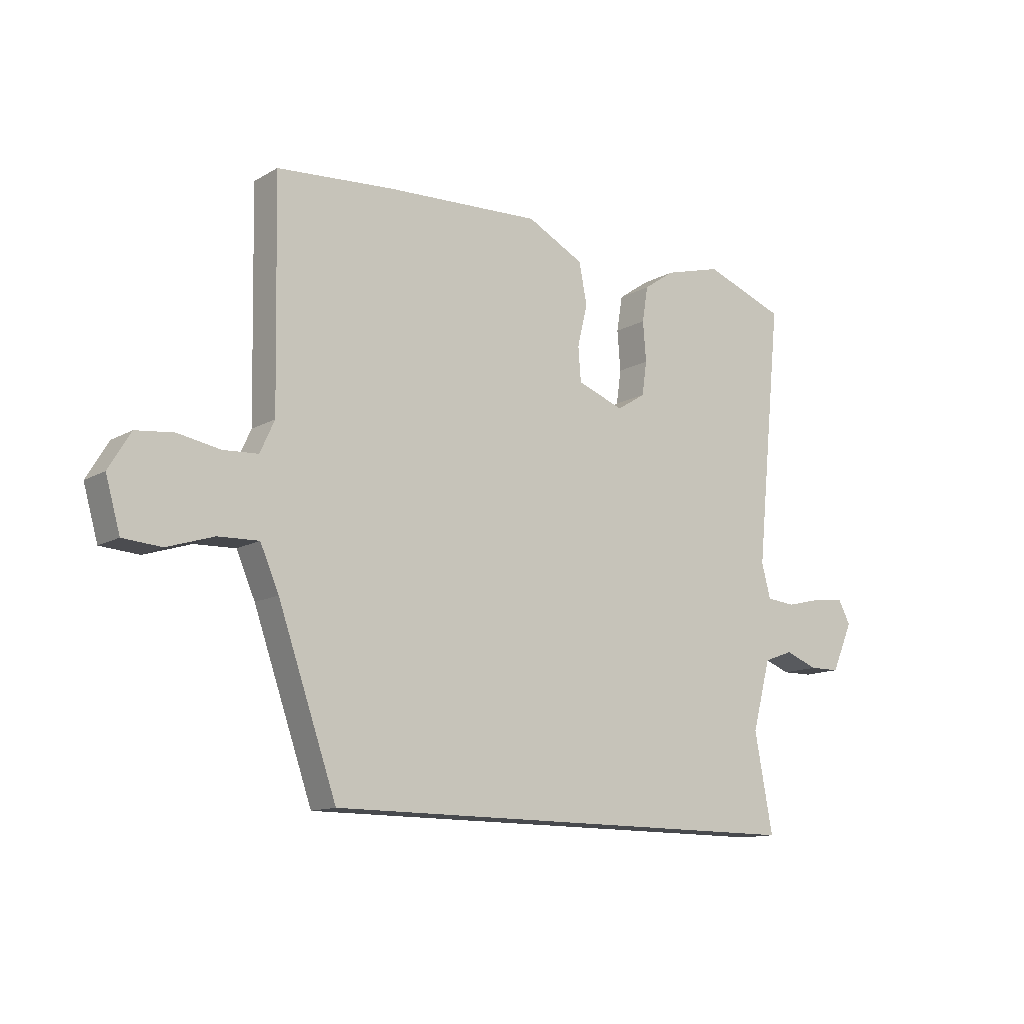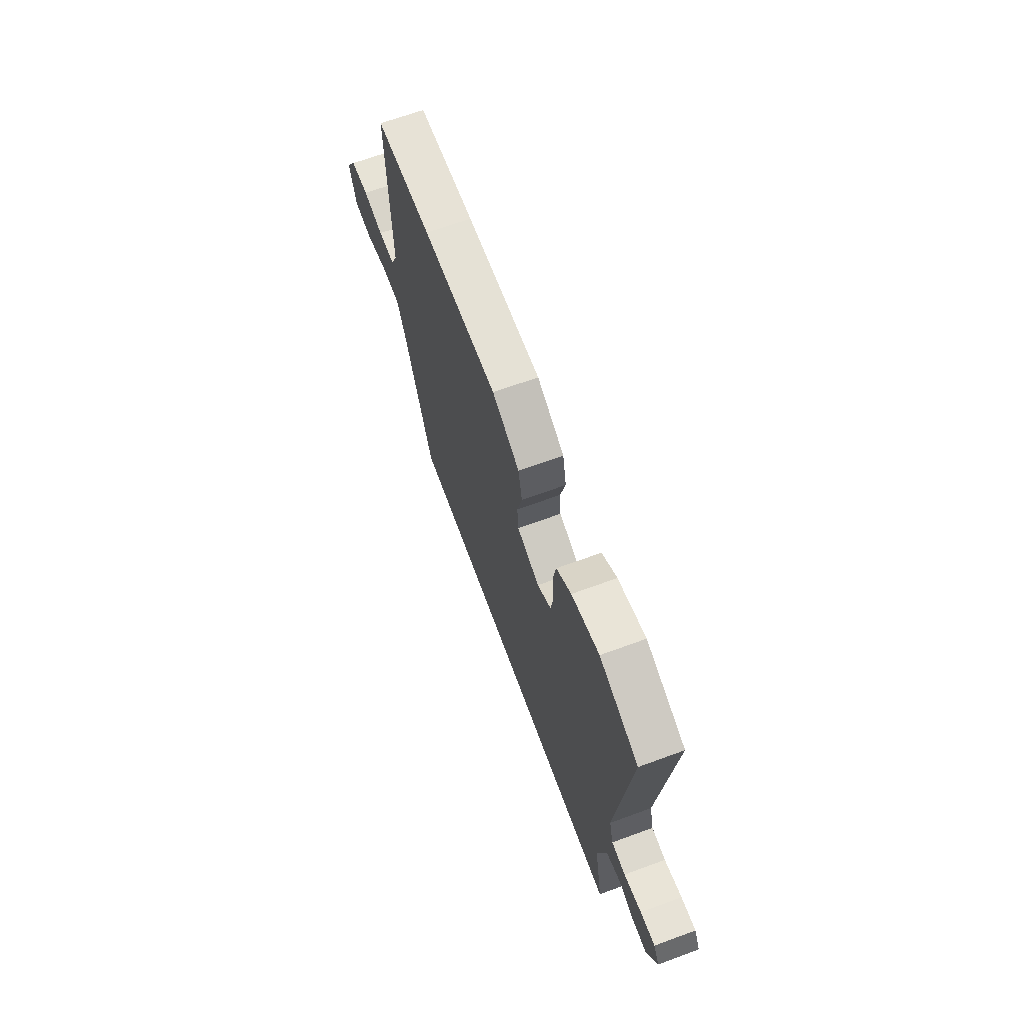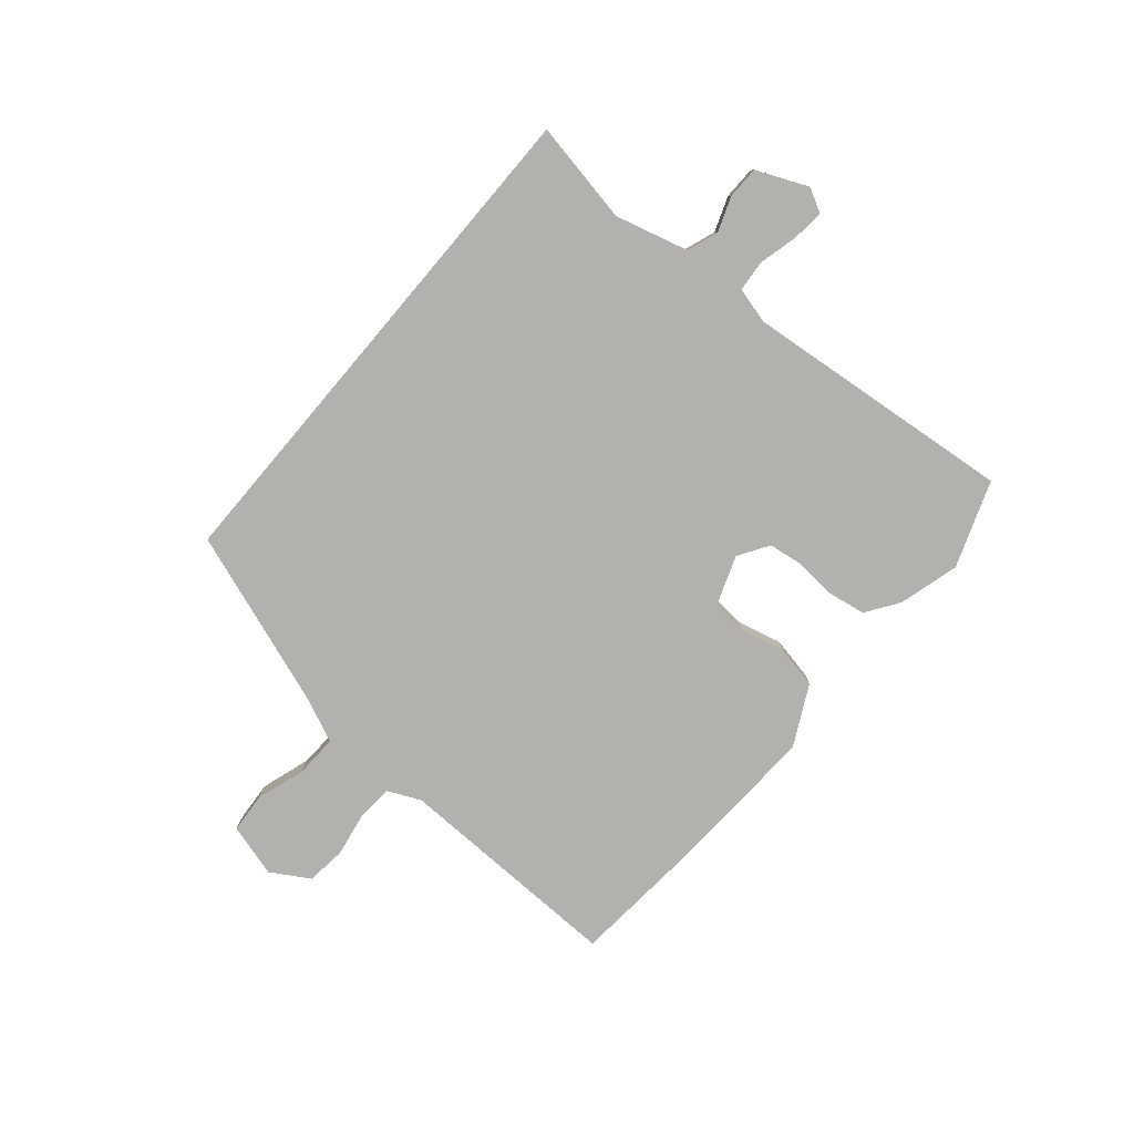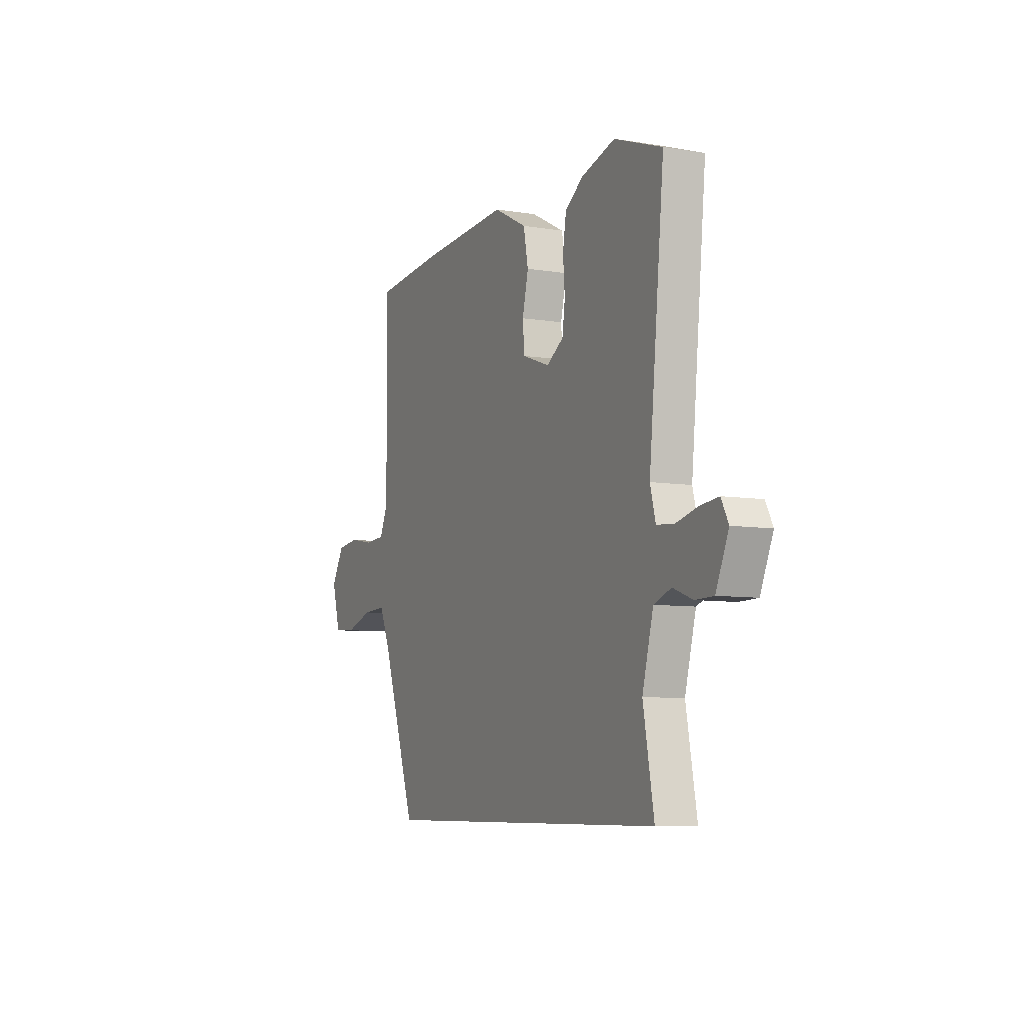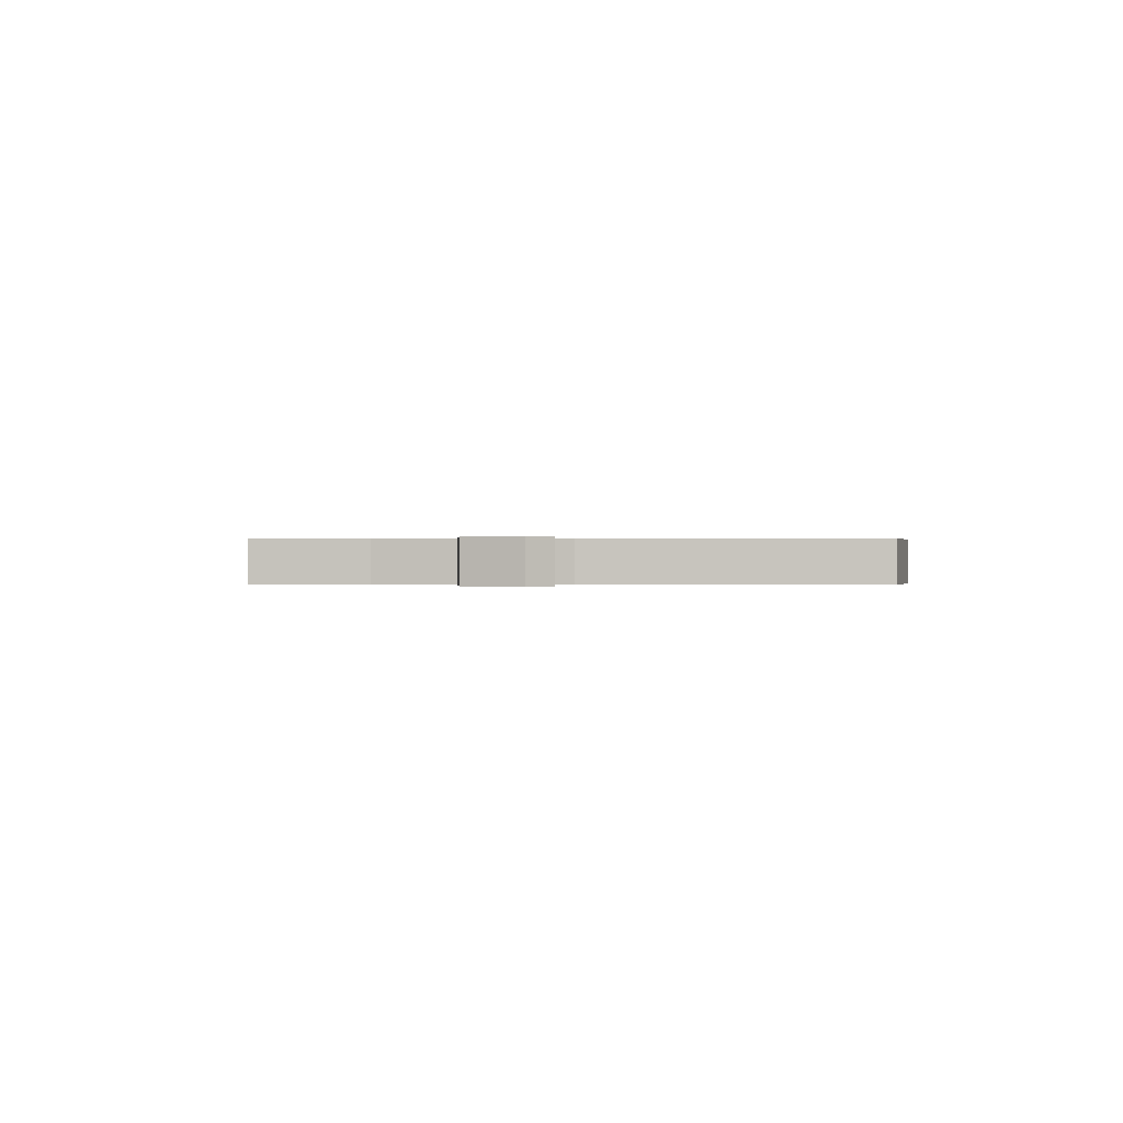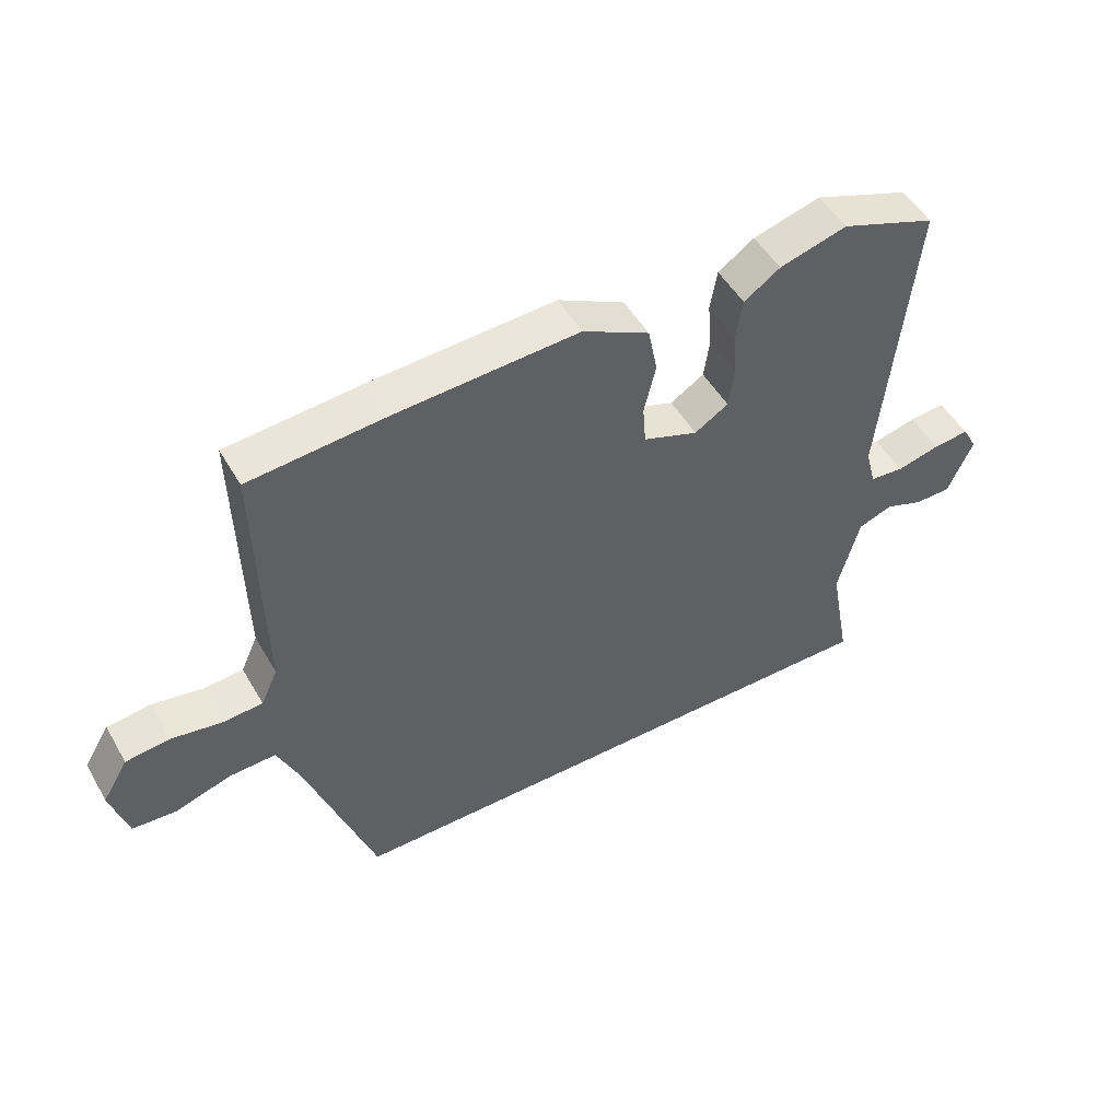
<metadata>
{"format":"obj","ext":"obj","renderer":"f3d","projection":"perspective","resolution":1024,"background":"white","views":[{"elev":-12.8,"azim":142.2,"up":"+Z"},{"elev":67.3,"azim":-110.2,"up":"+Z"},{"elev":-79.3,"azim":-130.3,"up":"+Y"},{"elev":-7.6,"azim":-114.8,"up":"+Z"},{"elev":0.0,"azim":-94.7,"up":"+Y"},{"elev":50.3,"azim":150.8,"up":"+Z"}]}
</metadata>
<code>
v 0.398 0.07 -0.5
v -0.522 0.07 -0.5
v -0.488 0.07 -0.317
v -0.523 0.07 -0.187
v -0.578 0.07 -0.167
v -0.64 0.07 -0.19
v -0.698 0.07 -0.189
v -0.738 0.07 -0.098
v -0.715 0.07 -0.055
v -0.657 0.07 -0.061
v -0.588 0.07 -0.078
v -0.533 0.07 -0.073
v -0.516 0.07 -0.009
v -0.565 0.07 0.476
v -0.412 0.07 0.532
v -0.304 0.07 0.502
v -0.246 0.07 0.462
v -0.235 0.07 0.396
v -0.241 0.07 0.322
v -0.232 0.07 0.259
v -0.178 0.07 0.225
v -0.09 0.07 0.257
v -0.085 0.07 0.321
v -0.104 0.07 0.4
v -0.089 0.07 0.476
v 0.018 0.07 0.531
v 0.311 0.07 0.516
v 0.53 0.07 0.498
v 0.522 0.07 0.088
v 0.549 0.07 0.029
v 0.614 0.07 0.025
v 0.693 0.07 0.039
v 0.764 0.07 0.031
v 0.805 0.07 -0.037
v 0.778 0.07 -0.132
v 0.706 0.07 -0.137
v 0.619 0.07 -0.109
v 0.543 0.07 -0.106
v 0.508 0.07 -0.186
v 0.398 0 -0.5
v -0.522 0 -0.5
v -0.488 0 -0.317
v -0.523 0 -0.187
v -0.578 0 -0.167
v -0.64 0 -0.19
v -0.698 0 -0.189
v -0.738 0 -0.098
v -0.715 0 -0.055
v -0.657 0 -0.061
v -0.588 0 -0.078
v -0.533 0 -0.073
v -0.516 0 -0.009
v -0.565 0 0.476
v -0.412 0 0.532
v -0.304 0 0.502
v -0.246 0 0.462
v -0.235 0 0.396
v -0.241 0 0.322
v -0.232 0 0.259
v -0.178 0 0.225
v -0.09 0 0.257
v -0.085 0 0.321
v -0.104 0 0.4
v -0.089 0 0.476
v 0.018 0 0.531
v 0.311 0 0.516
v 0.53 0 0.498
v 0.522 0 0.088
v 0.549 0 0.029
v 0.614 0 0.025
v 0.693 0 0.039
v 0.764 0 0.031
v 0.805 0 -0.037
v 0.778 0 -0.132
v 0.706 0 -0.137
v 0.619 0 -0.109
v 0.543 0 -0.106
v 0.508 0 -0.186
f 35 36 37
f 34 35 37
f 33 34 37
f 32 33 37
f 31 32 37
f 30 31 37 38
f 29 30 38 39
f 29 39 1
f 28 29 1
f 27 28 1
f 26 27 1
f 25 26 1
f 24 25 1
f 23 24 1
f 17 18 19
f 16 17 19
f 15 16 19
f 14 15 19
f 13 14 19
f 12 13 19 20
f 9 10 11
f 8 9 11
f 7 8 11
f 6 7 11
f 5 6 11
f 4 5 11 12
f 12 20 21
f 4 12 21
f 3 4 21
f 22 23 1
f 3 21 22
f 2 3 22
f 1 2 22
f 76 75 74
f 76 74 73
f 76 73 72
f 76 72 71
f 76 71 70
f 77 76 70 69
f 78 77 69 68
f 40 78 68
f 40 68 67
f 40 67 66
f 40 66 65
f 40 65 64
f 40 64 63
f 40 63 62
f 58 57 56
f 58 56 55
f 58 55 54
f 58 54 53
f 58 53 52
f 59 58 52 51
f 50 49 48
f 50 48 47
f 50 47 46
f 50 46 45
f 50 45 44
f 51 50 44 43
f 60 59 51
f 60 51 43
f 60 43 42
f 40 62 61
f 61 60 42
f 61 42 41
f 61 41 40
f 1 40 41 2
f 2 41 42 3
f 3 42 43 4
f 4 43 44 5
f 5 44 45 6
f 6 45 46 7
f 7 46 47 8
f 8 47 48 9
f 9 48 49 10
f 10 49 50 11
f 11 50 51 12
f 12 51 52 13
f 13 52 53 14
f 14 53 54 15
f 15 54 55 16
f 16 55 56 17
f 17 56 57 18
f 18 57 58 19
f 19 58 59 20
f 20 59 60 21
f 21 60 61 22
f 22 61 62 23
f 23 62 63 24
f 24 63 64 25
f 25 64 65 26
f 26 65 66 27
f 27 66 67 28
f 28 67 68 29
f 29 68 69 30
f 30 69 70 31
f 31 70 71 32
f 32 71 72 33
f 33 72 73 34
f 34 73 74 35
f 35 74 75 36
f 36 75 76 37
f 37 76 77 38
f 38 77 78 39
f 39 78 40 1

</code>
